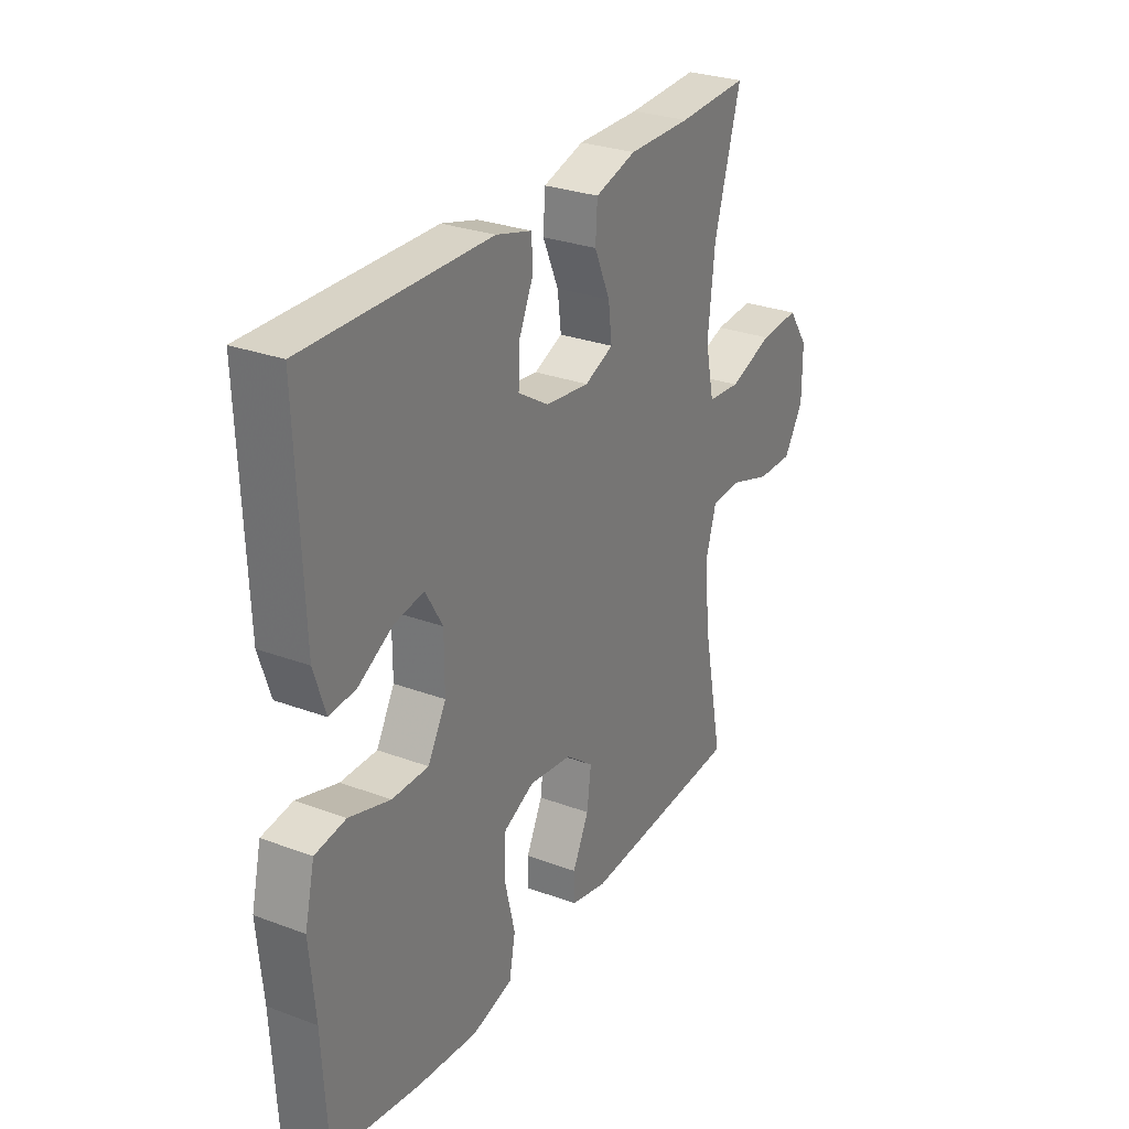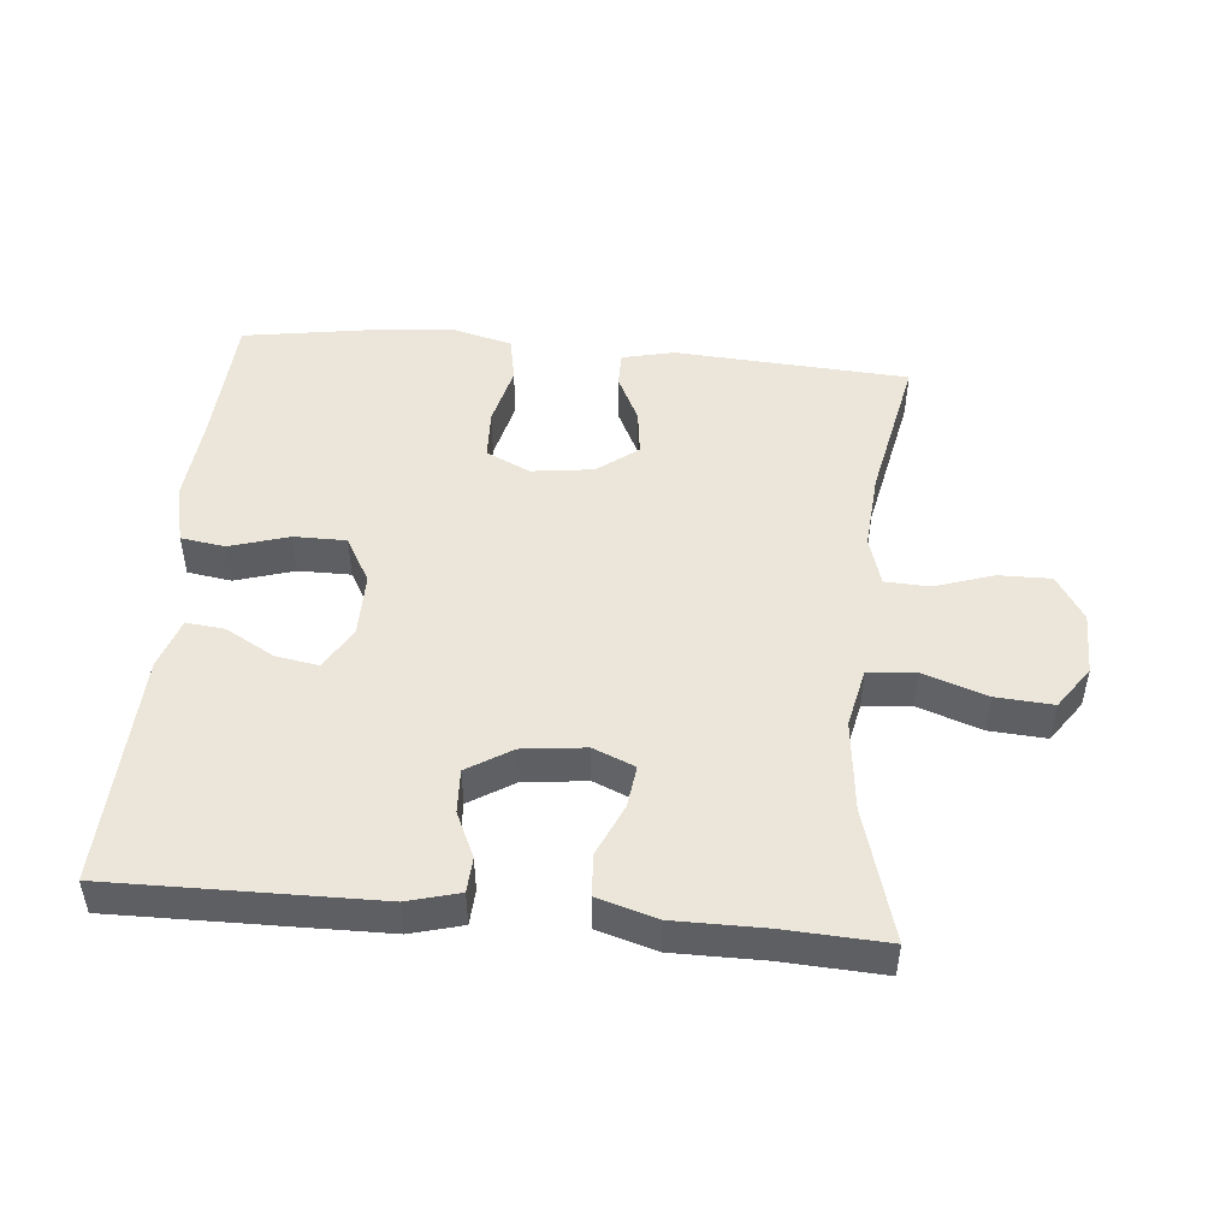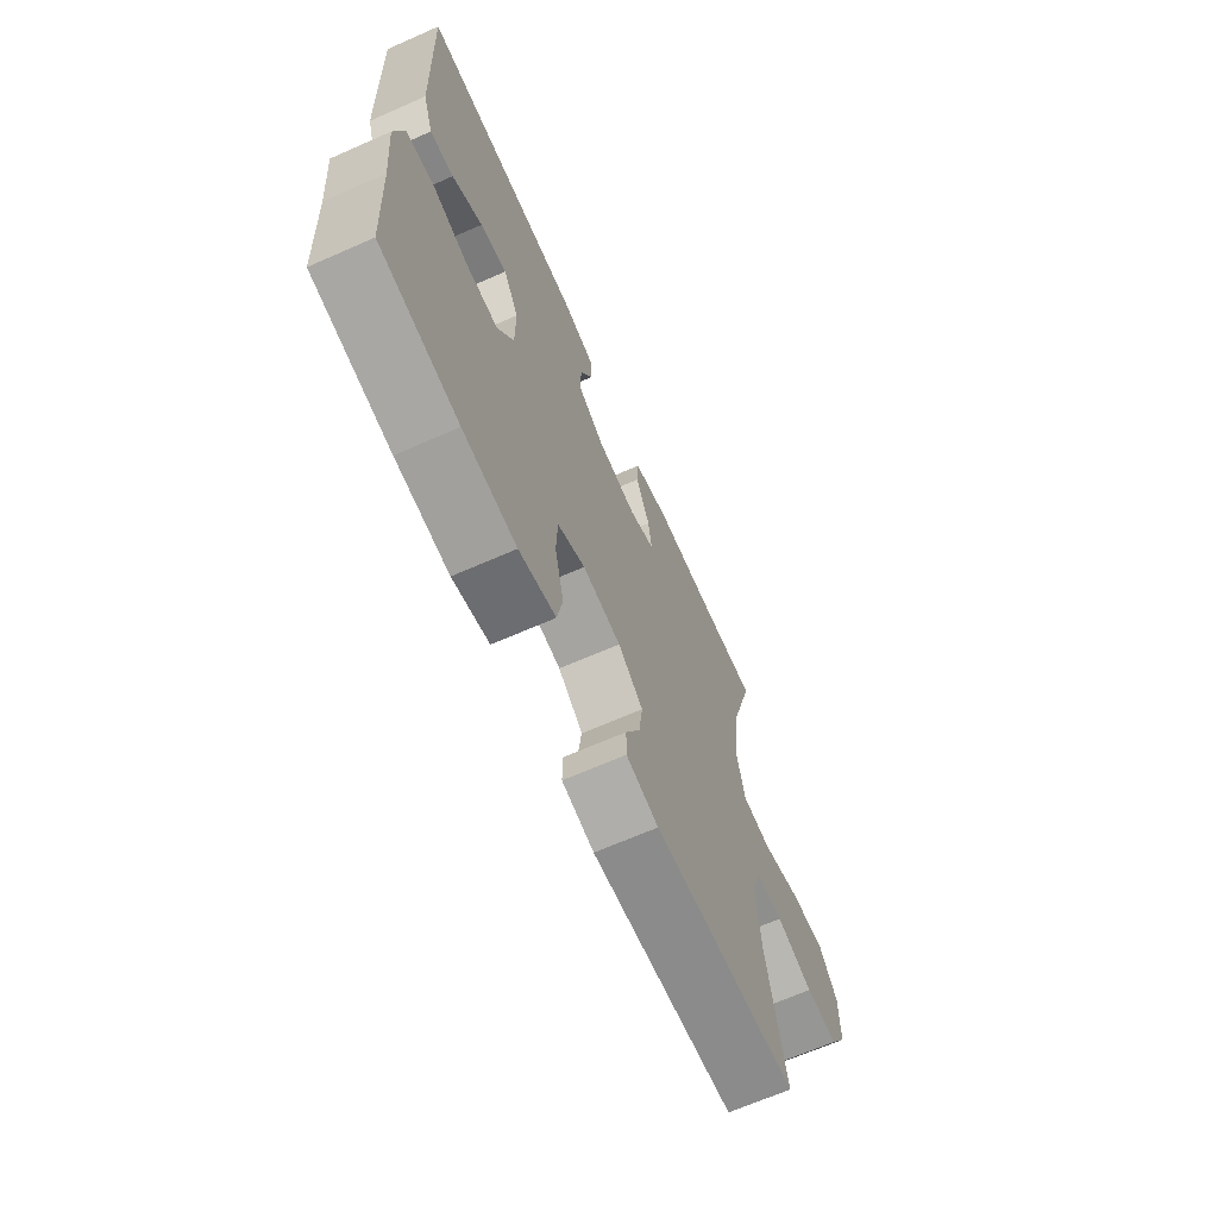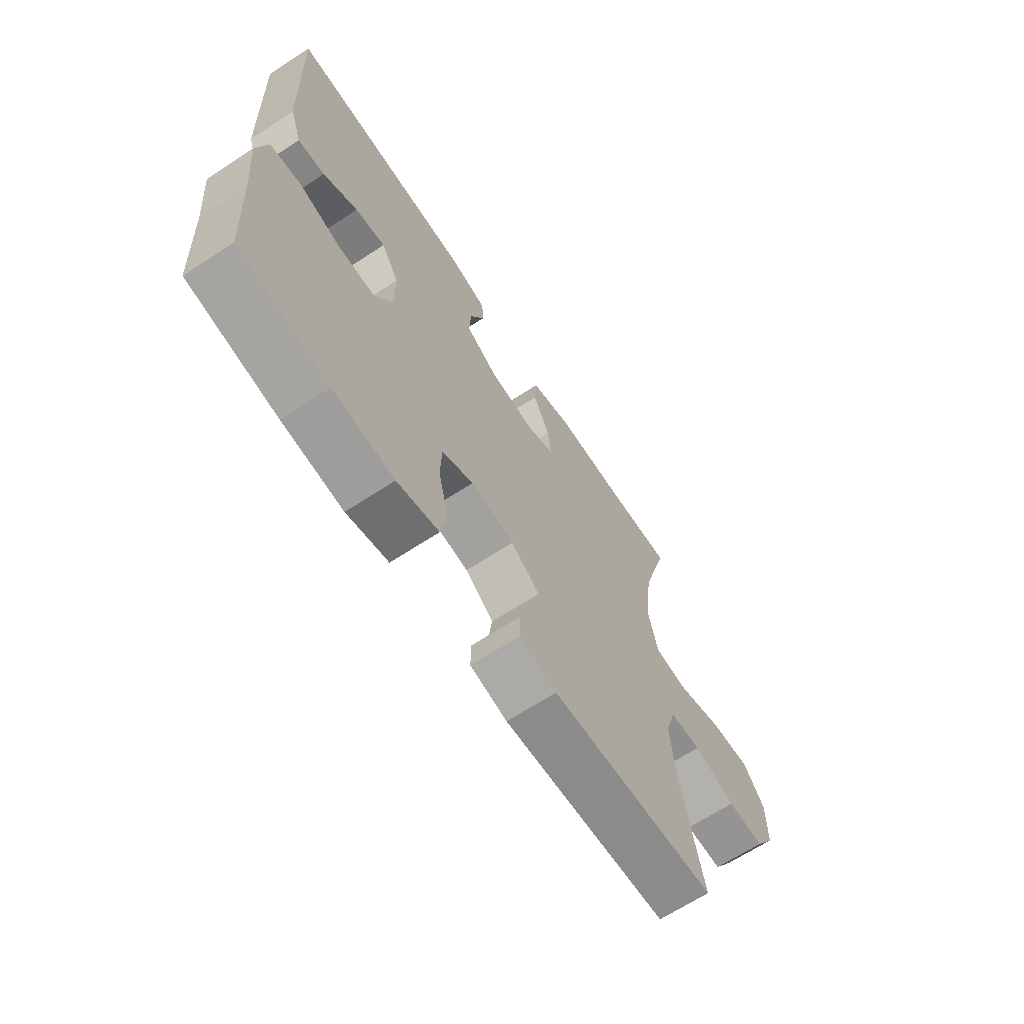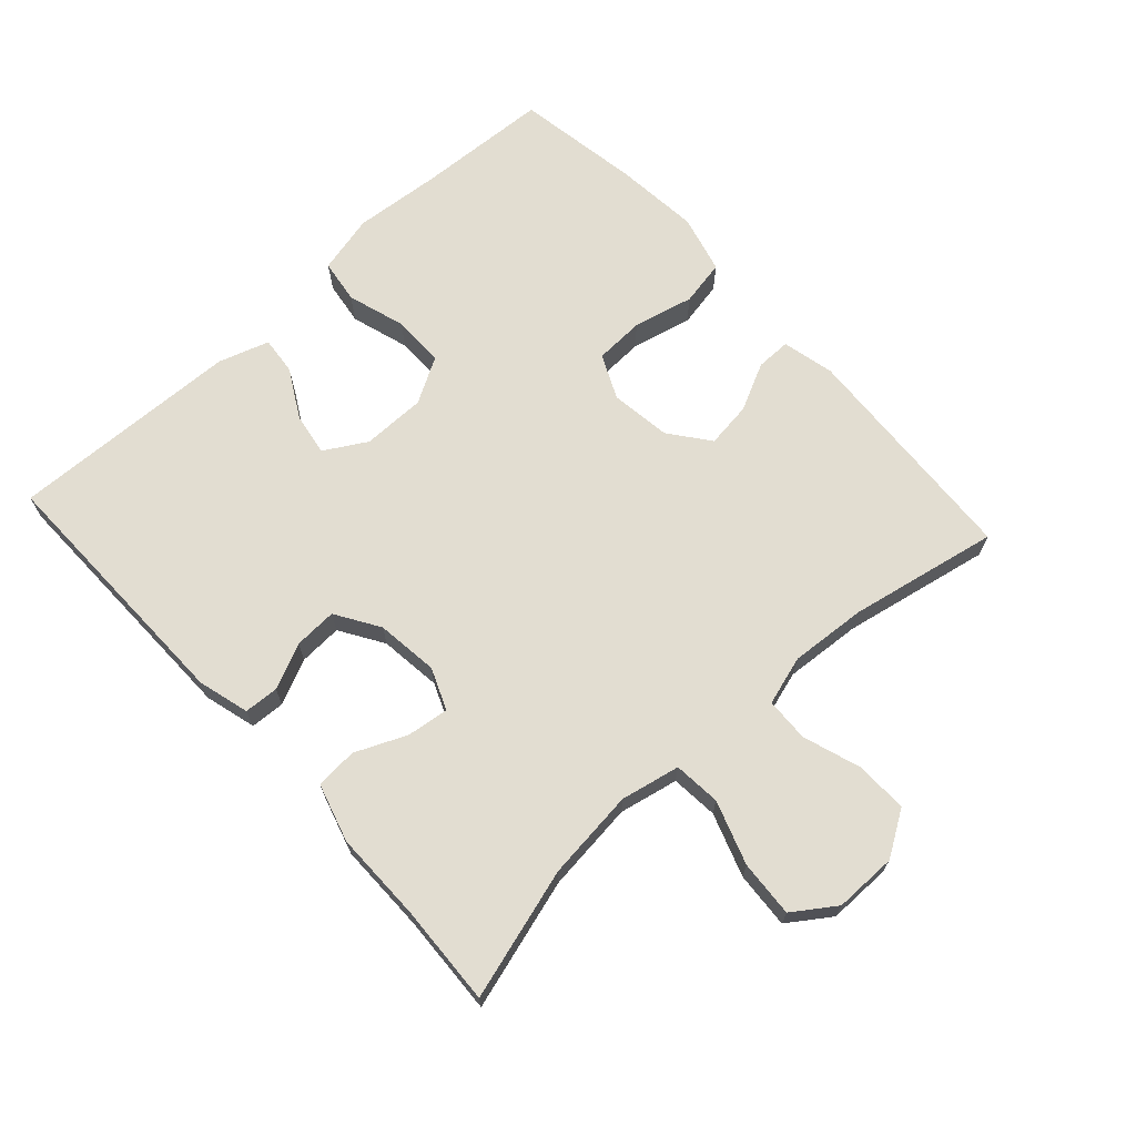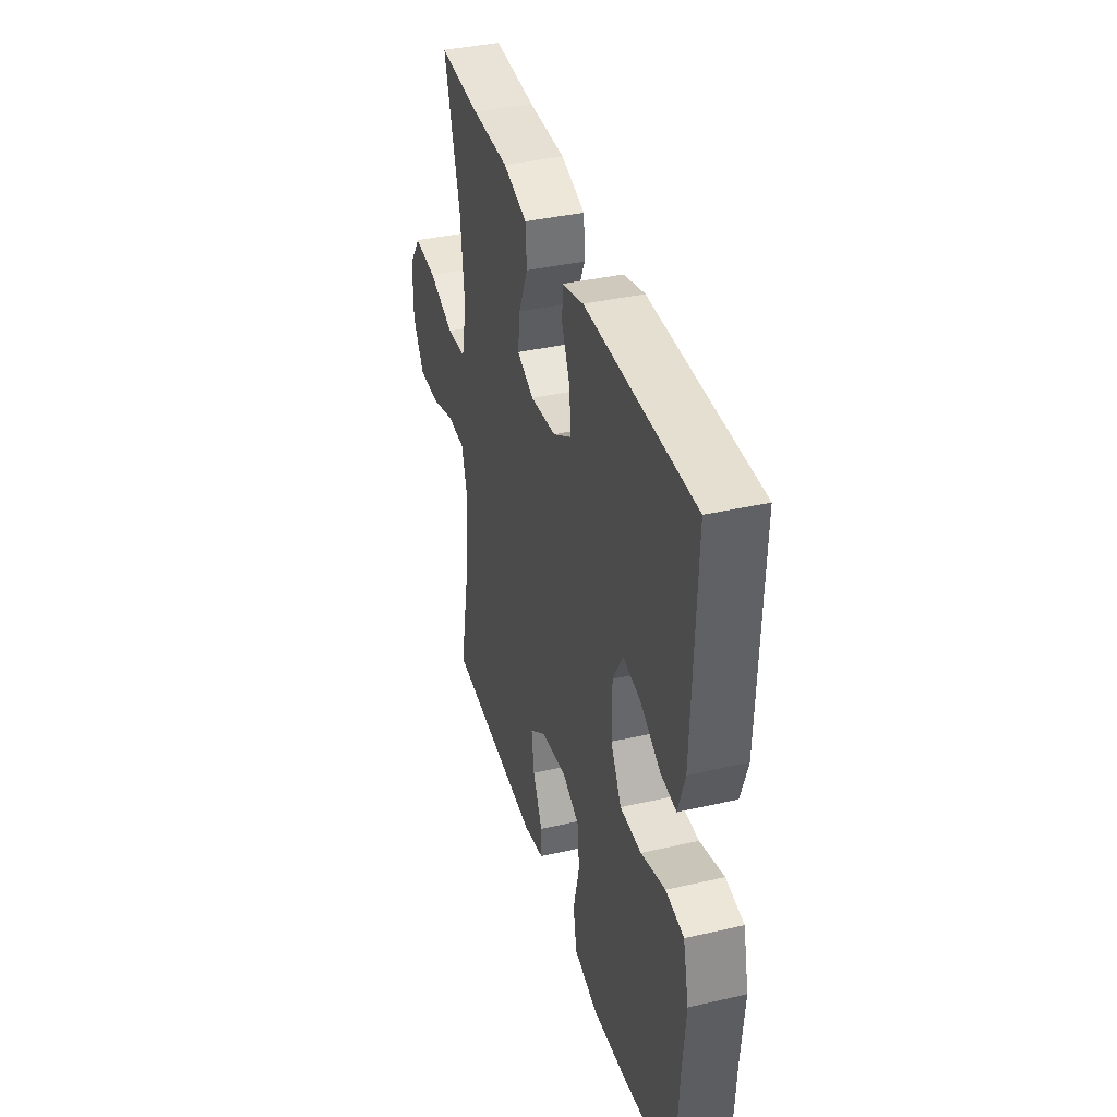
<metadata>
{"format":"obj","ext":"obj","renderer":"f3d","projection":"perspective","resolution":1024,"background":"white","views":[{"elev":28.4,"azim":-60.7,"up":"+Z"},{"elev":48.4,"azim":5.3,"up":"+Y"},{"elev":-67.1,"azim":-66.2,"up":"+Z"},{"elev":-66.6,"azim":-56.8,"up":"+Z"},{"elev":68.4,"azim":47.5,"up":"+Y"},{"elev":38.2,"azim":-106.2,"up":"+Z"}]}
</metadata>
<code>
v -0.5 0.07 0.5
v -0.105 0.07 0.495
v -0.028 0.07 0.474
v -0.025 0.07 0.422
v -0.056 0.07 0.354
v -0.059 0.07 0.289
v 0.007 0.07 0.248
v 0.101 0.07 0.237
v 0.163 0.07 0.263
v 0.155 0.07 0.326
v 0.121 0.07 0.403
v 0.125 0.07 0.466
v 0.213 0.07 0.492
v 0.348 0.07 0.492
v 0.5 0.07 0.5
v 0.443 0.07 0.303
v 0.428 0.07 0.167
v 0.447 0.07 0.078
v 0.518 0.07 0.072
v 0.613 0.07 0.105
v 0.698 0.07 0.111
v 0.742 0.07 0.048
v 0.742 0.07 -0.046
v 0.7 0.07 -0.113
v 0.622 0.07 -0.112
v 0.534 0.07 -0.083
v 0.468 0.07 -0.086
v 0.446 0.07 -0.16
v 0.455 0.07 -0.276
v 0.5 0.07 -0.5
v 0.151 0.07 -0.522
v 0.073 0.07 -0.504
v 0.073 0.07 -0.452
v 0.108 0.07 -0.38
v 0.117 0.07 -0.311
v 0.057 0.07 -0.265
v -0.035 0.07 -0.253
v -0.101 0.07 -0.284
v -0.104 0.07 -0.359
v -0.082 0.07 -0.45
v -0.095 0.07 -0.519
v -0.183 0.07 -0.542
v -0.311 0.07 -0.53
v -0.5 0.07 -0.5
v -0.511 0.07 -0.3
v -0.523 0.07 -0.167
v -0.502 0.07 -0.078
v -0.436 0.07 -0.068
v -0.348 0.07 -0.095
v -0.27 0.07 -0.095
v -0.231 0.07 -0.026
v -0.231 0.07 0.07
v -0.268 0.07 0.133
v -0.332 0.07 0.122
v -0.405 0.07 0.081
v -0.462 0.07 0.075
v -0.487 0.07 0.151
v -0.5 0 0.5
v -0.105 0 0.495
v -0.028 0 0.474
v -0.025 0 0.422
v -0.056 0 0.354
v -0.059 0 0.289
v 0.007 0 0.248
v 0.101 0 0.237
v 0.163 0 0.263
v 0.155 0 0.326
v 0.121 0 0.403
v 0.125 0 0.466
v 0.213 0 0.492
v 0.348 0 0.492
v 0.5 0 0.5
v 0.443 0 0.303
v 0.428 0 0.167
v 0.447 0 0.078
v 0.518 0 0.072
v 0.613 0 0.105
v 0.698 0 0.111
v 0.742 0 0.048
v 0.742 0 -0.046
v 0.7 0 -0.113
v 0.622 0 -0.112
v 0.534 0 -0.083
v 0.468 0 -0.086
v 0.446 0 -0.16
v 0.455 0 -0.276
v 0.5 0 -0.5
v 0.151 0 -0.522
v 0.073 0 -0.504
v 0.073 0 -0.452
v 0.108 0 -0.38
v 0.117 0 -0.311
v 0.057 0 -0.265
v -0.035 0 -0.253
v -0.101 0 -0.284
v -0.104 0 -0.359
v -0.082 0 -0.45
v -0.095 0 -0.519
v -0.183 0 -0.542
v -0.311 0 -0.53
v -0.5 0 -0.5
v -0.511 0 -0.3
v -0.523 0 -0.167
v -0.502 0 -0.078
v -0.436 0 -0.068
v -0.348 0 -0.095
v -0.27 0 -0.095
v -0.231 0 -0.026
v -0.231 0 0.07
v -0.268 0 0.133
v -0.332 0 0.122
v -0.405 0 0.081
v -0.462 0 0.075
v -0.487 0 0.151
f 54 55 56 57
f 53 54 57 1
f 46 47 48 49
f 45 46 49 50
f 44 45 50
f 43 44 50
f 42 43 50 51
f 39 40 41 42
f 38 39 42 51
f 31 32 33 34
f 29 30 31 34
f 28 29 34 35
f 27 28 35 36
f 23 24 25 26
f 23 26 27
f 22 23 27
f 19 20 21 22
f 18 19 22 27
f 17 18 27 36
f 14 15 16
f 10 11 12 13
f 9 10 13 14
f 2 3 4 5
f 53 1 2 5
f 52 53 5 6
f 37 38 51 52
f 9 14 16 17
f 8 9 17 36
f 7 8 36 37
f 6 7 37 52
f 114 113 112 111
f 58 114 111 110
f 106 105 104 103
f 107 106 103 102
f 107 102 101
f 107 101 100
f 108 107 100 99
f 99 98 97 96
f 108 99 96 95
f 91 90 89 88
f 91 88 87 86
f 92 91 86 85
f 93 92 85 84
f 83 82 81 80
f 84 83 80
f 84 80 79
f 79 78 77 76
f 84 79 76 75
f 93 84 75 74
f 73 72 71
f 70 69 68 67
f 71 70 67 66
f 62 61 60 59
f 62 59 58 110
f 63 62 110 109
f 109 108 95 94
f 74 73 71 66
f 93 74 66 65
f 94 93 65 64
f 109 94 64 63
f 1 58 59 2
f 2 59 60 3
f 3 60 61 4
f 4 61 62 5
f 5 62 63 6
f 6 63 64 7
f 7 64 65 8
f 8 65 66 9
f 9 66 67 10
f 10 67 68 11
f 11 68 69 12
f 12 69 70 13
f 13 70 71 14
f 14 71 72 15
f 15 72 73 16
f 16 73 74 17
f 17 74 75 18
f 18 75 76 19
f 19 76 77 20
f 20 77 78 21
f 21 78 79 22
f 22 79 80 23
f 23 80 81 24
f 24 81 82 25
f 25 82 83 26
f 26 83 84 27
f 27 84 85 28
f 28 85 86 29
f 29 86 87 30
f 30 87 88 31
f 31 88 89 32
f 32 89 90 33
f 33 90 91 34
f 34 91 92 35
f 35 92 93 36
f 36 93 94 37
f 37 94 95 38
f 38 95 96 39
f 39 96 97 40
f 40 97 98 41
f 41 98 99 42
f 42 99 100 43
f 43 100 101 44
f 44 101 102 45
f 45 102 103 46
f 46 103 104 47
f 47 104 105 48
f 48 105 106 49
f 49 106 107 50
f 50 107 108 51
f 51 108 109 52
f 52 109 110 53
f 53 110 111 54
f 54 111 112 55
f 55 112 113 56
f 56 113 114 57
f 57 114 58 1

</code>
